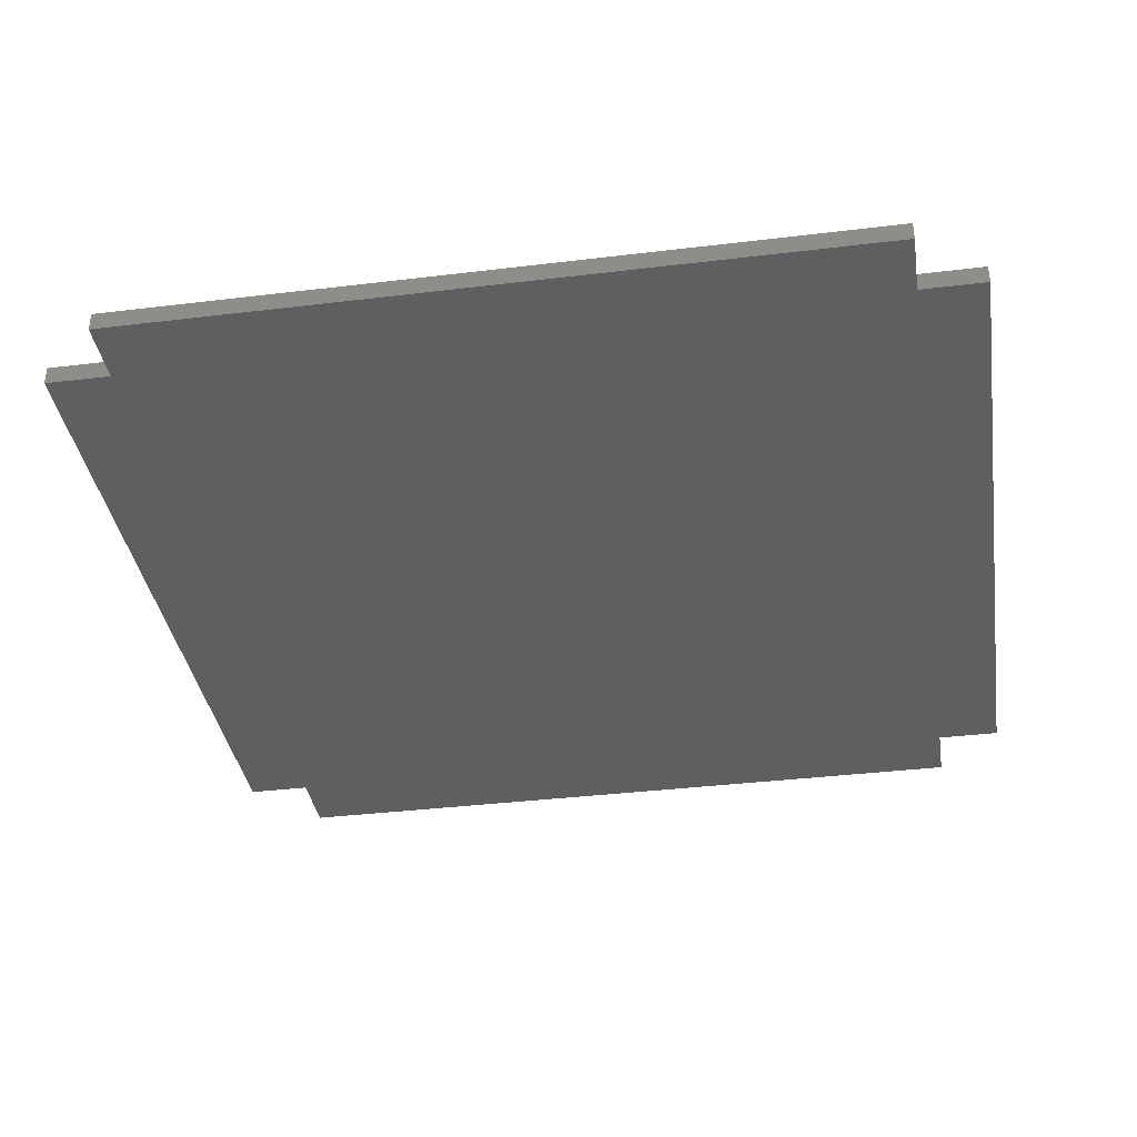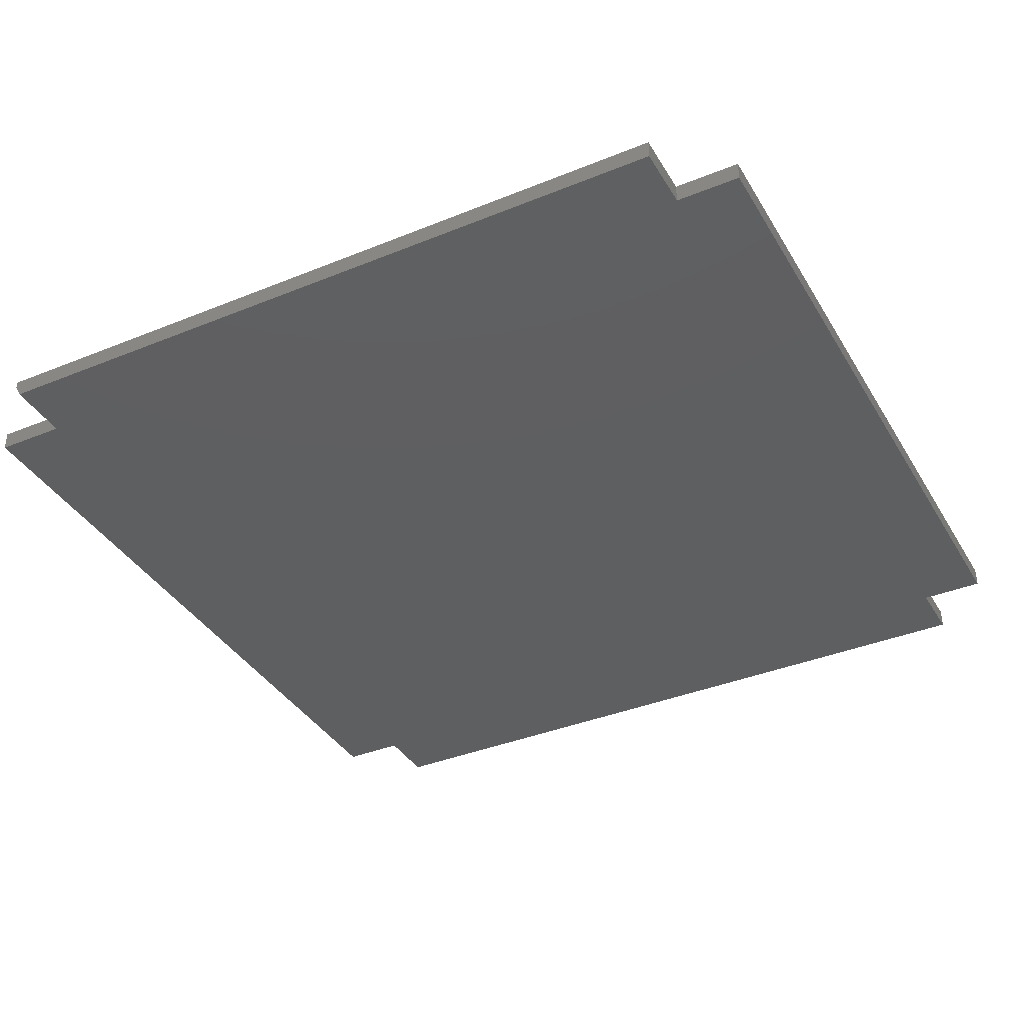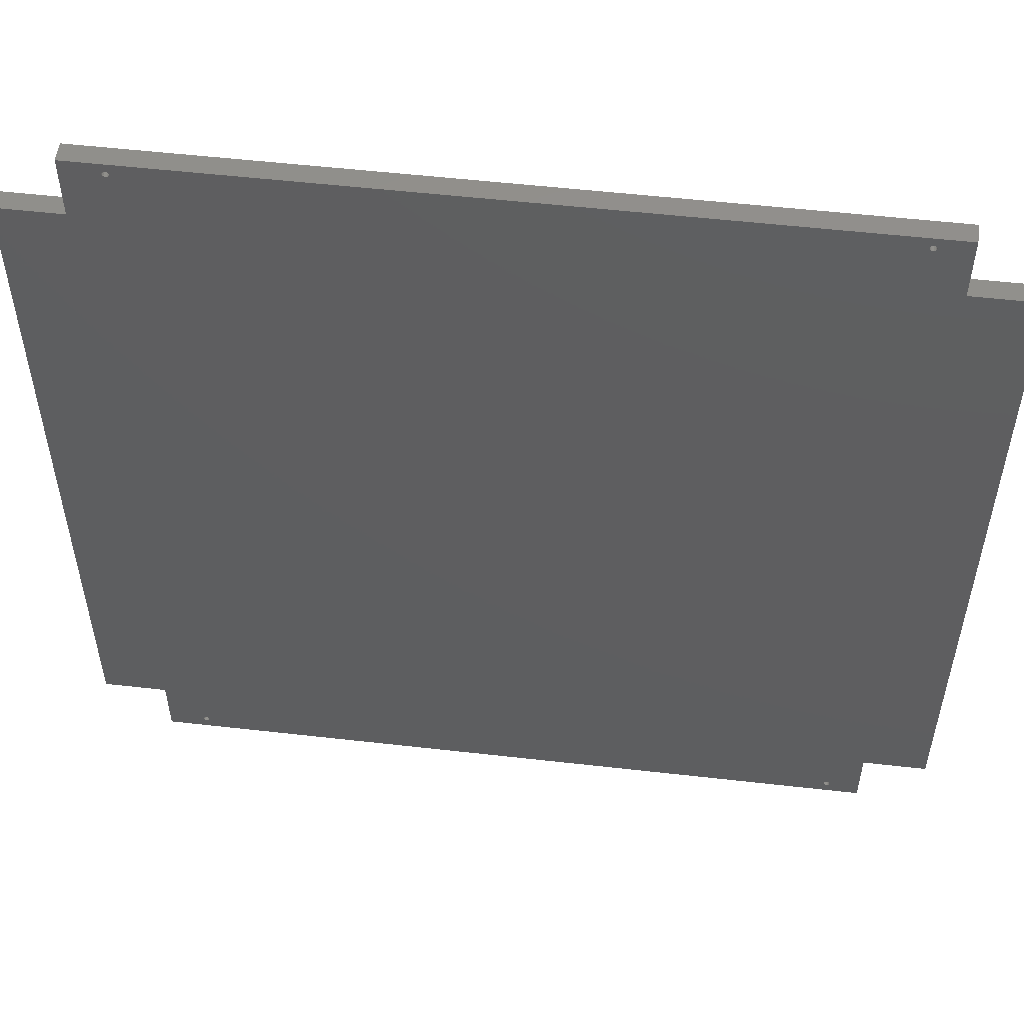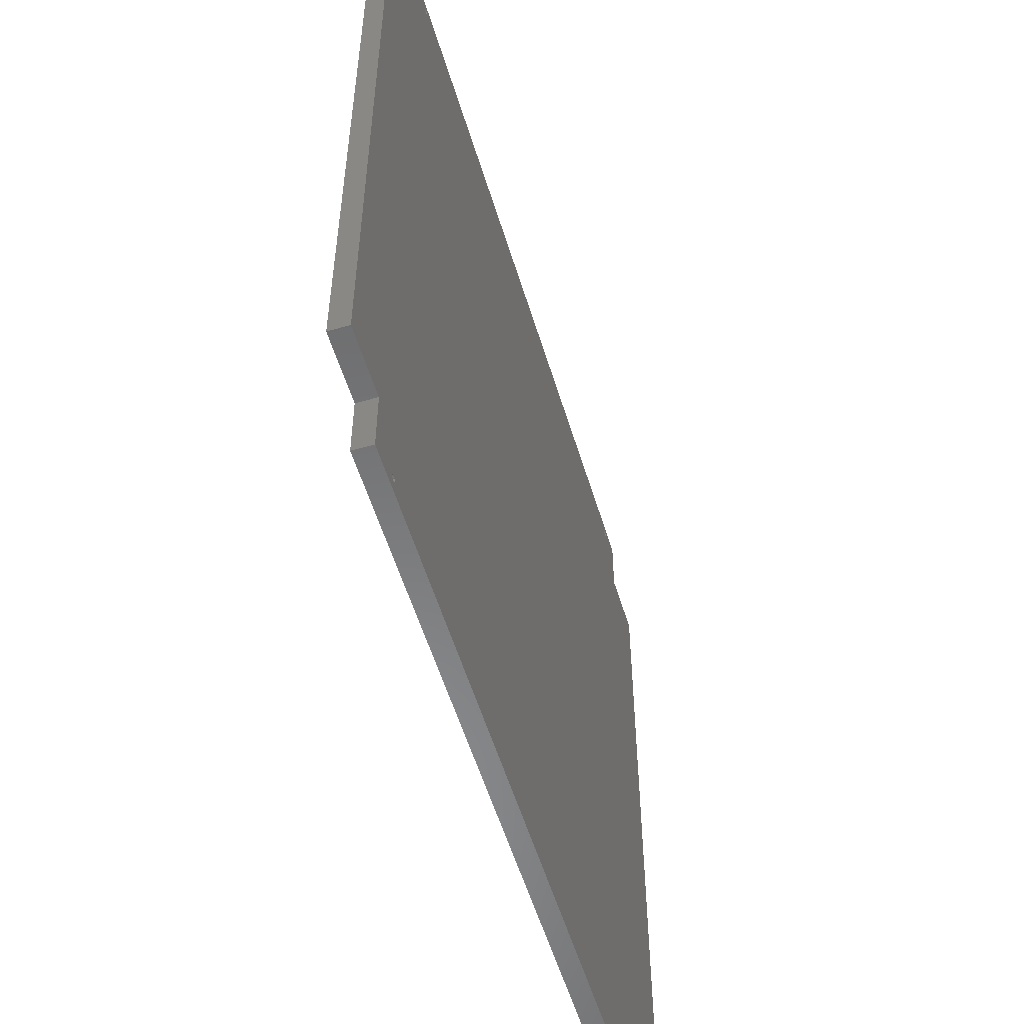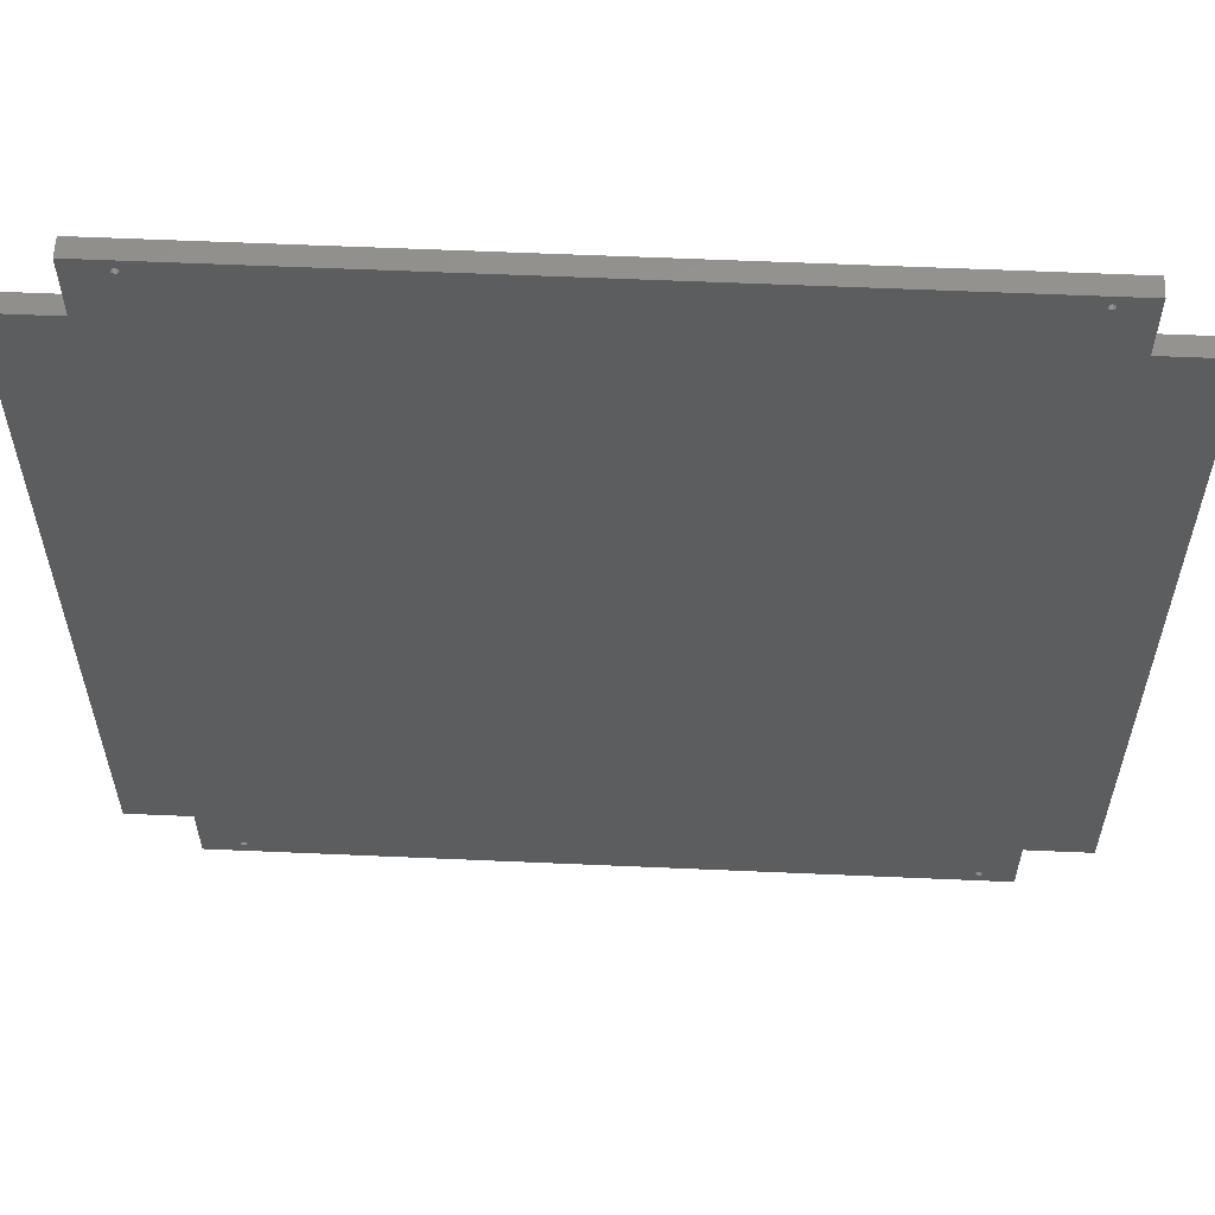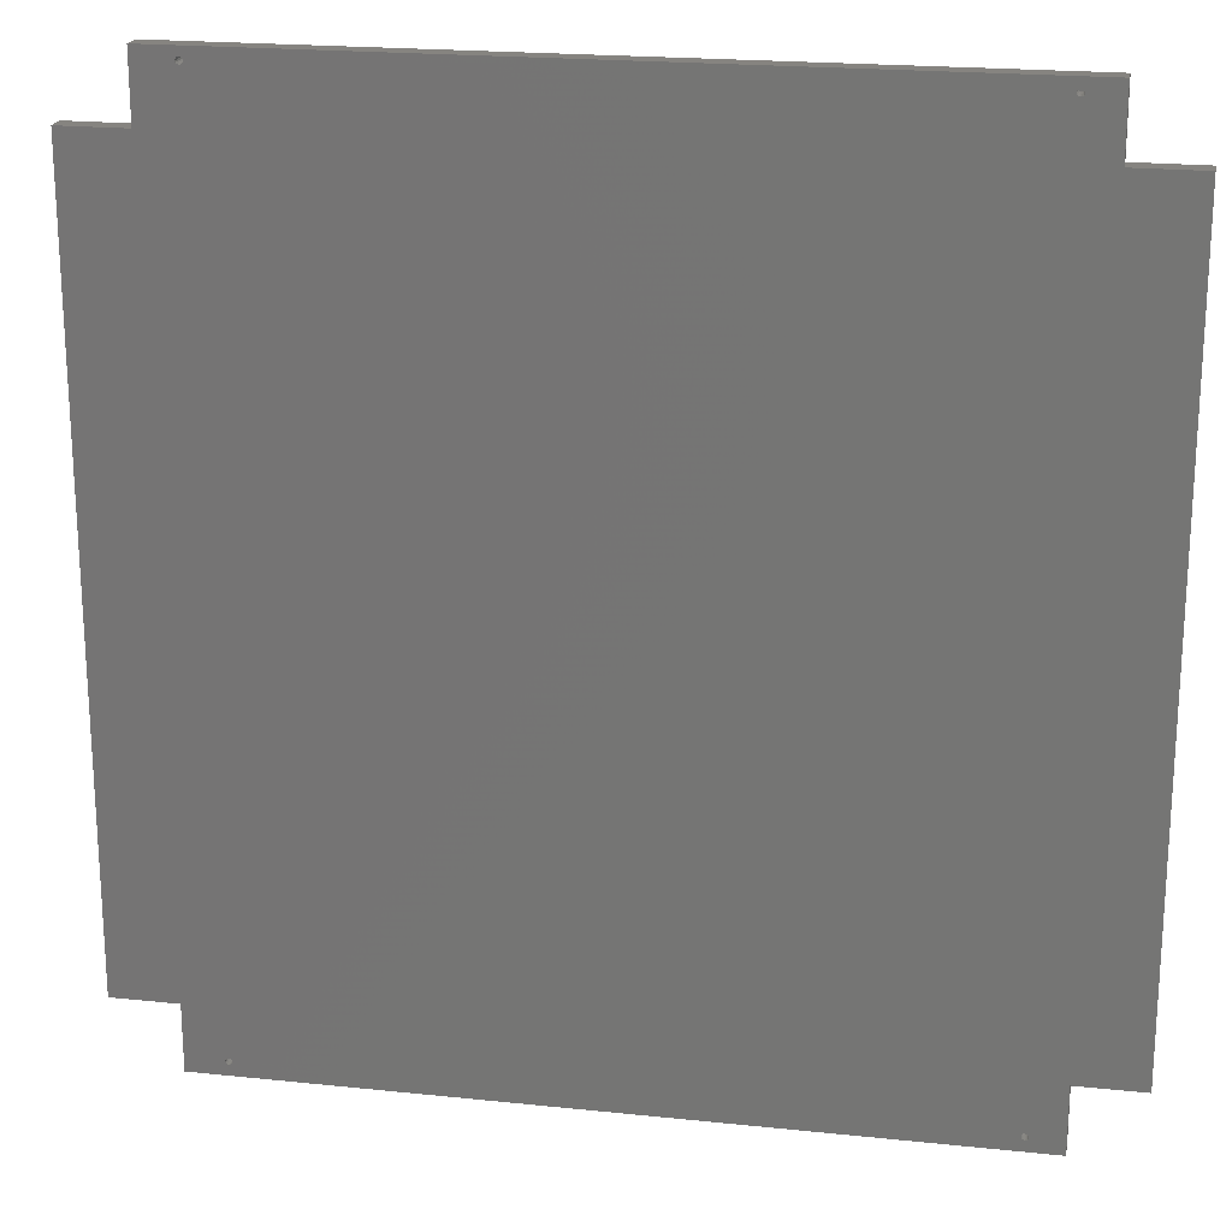
<metadata>
{"format":"stl","ext":"stl","renderer":"f3d","projection":"perspective","resolution":1024,"background":"white","views":[{"elev":-36.9,"azim":-171.1,"up":"+Z"},{"elev":-37.6,"azim":117.5,"up":"+Z"},{"elev":54.0,"azim":6.9,"up":"+Y"},{"elev":-55.5,"azim":-73.2,"up":"+Y"},{"elev":58.5,"azim":2.6,"up":"+Y"},{"elev":20.5,"azim":10.8,"up":"+Y"}]}
</metadata>
<code>
# stl→obj: 133 verts, 212 faces
v 0.464 -0.3087 0.02344
v 0.4624 -0.3094 0.02344
v 0.4624 -0.3094 0
v 0.4613 -0.3108 0.02344
v 0.4613 -0.3108 0
v 0.4609 -0.3125 0.02344
v 0.4609 -0.3125 0
v 0.464 -0.3087 0
v 0.4658 -0.3087 0
v 0.4673 -0.3094 0
v 0.4673 -0.3094 0.02344
v 0.4684 -0.3108 0
v 0.4684 -0.3108 0.02344
v 0.4688 -0.3125 0
v 0.4688 -0.3125 0.02344
v 0.464 -0.3163 0
v 0.4624 -0.3156 0.02344
v 0.4658 -0.3163 0.02344
v 0.4658 -0.3163 0
v 0.4673 -0.3156 0.02344
v 0.4673 -0.3156 0
v 0.4684 -0.3142 0.02344
v 0.4684 -0.3142 0
v 0.4624 -0.3156 0
v 0.4613 -0.3142 0
v 0.4613 -0.3142 0.02344
v 0.5065 0.6692 0.02344
v 0.4673 0.7313 0.02344
v 0.4658 0.7305 0.02344
v 0.4684 0.7327 0.02344
v -0.3608 -0.3156 0.02344
v -0.3641 0.7382 0.02344
v 0.4624 0.7375 0.02344
v 0.464 0.7382 0.02344
v -0.4922 -0.25 0.02344
v -0.4127 -0.25 0.02344
v -0.4922 0.6692 0.02344
v -0.3624 -0.3087 0.02344
v -0.3657 0.7313 0.02344
v -0.3657 -0.3094 0.02344
v 0.4613 0.7361 0.02344
v -0.3608 0.7375 0.02344
v -0.3597 0.7361 0.02344
v 0.4613 0.7327 0.02344
v -0.3608 0.7313 0.02344
v 0.4624 0.7313 0.02344
v -0.3608 -0.3094 0.02344
v -0.3597 -0.3108 0.02344
v -0.3624 0.7305 0.02344
v 0.5859 0.6692 0.02344
v 0.5065 -0.25 0.02344
v 0.5859 -0.25 0.02344
v -0.4127 0.6692 0.02344
v -0.3668 0.7327 0.02344
v 0.5065 0.7487 0.02344
v -0.4127 0.7487 0.02344
v 0.4673 0.7375 0.02344
v 0.4684 0.7361 0.02344
v 0.4688 0.7344 0.02344
v 0.5065 -0.3294 0.02344
v -0.3624 -0.3163 0.02344
v -0.4127 -0.3294 0.02344
v -0.3657 -0.3156 0.02344
v -0.3668 -0.3142 0.02344
v -0.3672 -0.3125 0.02344
v -0.3672 0.7344 0.02344
v -0.3668 0.7361 0.02344
v -0.3657 0.7375 0.02344
v -0.3668 -0.3108 0.02344
v 0.4609 0.7344 0.02344
v -0.3593 0.7344 0.02344
v -0.3597 0.7327 0.02344
v -0.3593 -0.3125 0.02344
v -0.3597 -0.3142 0.02344
v -0.4127 0.7487 0
v 0.5065 0.7487 0
v 0.5065 0.6692 0
v 0.5065 -0.3294 0
v -0.4127 -0.3294 0
v -0.4127 -0.25 0
v -0.4127 0.6692 0
v 0.5065 -0.2422 0
v 0.5859 0.6692 0
v 0.5859 -0.2422 0
v -0.4922 0.6692 0
v -0.4922 -0.25 0
v 0.464 0.7382 0
v 0.4624 0.7375 0
v 0.4613 0.7361 0
v 0.4609 0.7344 0
v 0.4658 0.7382 0
v 0.4658 0.7382 0.02344
v 0.4673 0.7375 0
v 0.4684 0.7361 0
v 0.4688 0.7344 0
v 0.4658 0.7305 0
v 0.4673 0.7313 0
v 0.4684 0.7327 0
v 0.464 0.7305 0
v 0.464 0.7305 0.02344
v 0.4624 0.7313 0
v 0.4613 0.7327 0
v -0.3624 0.7382 0
v -0.3641 0.7382 0
v -0.3657 0.7375 0
v -0.3668 0.7361 0
v -0.3672 0.7344 0
v -0.3608 0.7375 0
v -0.3597 0.7361 0
v -0.3593 0.7344 0
v -0.3641 0.7305 0
v -0.3624 0.7305 0
v -0.3608 0.7313 0
v -0.3597 0.7327 0
v -0.3657 0.7313 0
v -0.3668 0.7327 0
v -0.3641 -0.3087 0.02344
v -0.3657 -0.3094 0
v -0.3668 -0.3108 0
v -0.3672 -0.3125 0
v -0.3641 -0.3087 0
v -0.3624 -0.3087 0
v -0.3608 -0.3094 0
v -0.3597 -0.3108 0
v -0.3593 -0.3125 0
v -0.3641 -0.3163 0
v -0.3624 -0.3163 0
v -0.3608 -0.3156 0
v -0.3597 -0.3142 0
v -0.3657 -0.3156 0
v -0.3668 -0.3142 0
v 0.5859 -0.25 0.01562
v 0.5065 -0.25 0.01562
f 1 2 3
f 3 2 4
f 3 4 5
f 5 4 6
f 5 6 7
f 3 8 1
f 1 8 9
f 1 9 1
f 1 9 10
f 1 10 11
f 11 10 12
f 11 12 13
f 13 12 14
f 13 14 15
f 16 17 18
f 16 18 19
f 19 18 20
f 19 20 21
f 21 20 22
f 21 22 23
f 23 22 15
f 23 15 14
f 16 24 17
f 17 24 25
f 17 25 26
f 26 25 7
f 26 7 6
f 27 28 29
f 27 30 28
f 31 18 17
f 32 33 34
f 35 36 37
f 38 39 40
f 33 32 41
f 41 32 42
f 41 42 43
f 44 45 46
f 4 38 47
f 4 47 48
f 26 31 17
f 38 49 39
f 50 51 52
f 53 37 36
f 53 36 40
f 53 40 39
f 53 39 54
f 55 56 32
f 55 32 34
f 55 34 57
f 55 57 58
f 55 58 59
f 55 59 30
f 55 30 27
f 51 2 1
f 51 1 11
f 51 11 13
f 60 51 13
f 60 13 15
f 60 15 22
f 60 22 20
f 60 20 18
f 60 18 31
f 60 31 61
f 62 60 61
f 62 61 63
f 62 63 64
f 62 64 65
f 56 53 54
f 56 54 66
f 56 66 67
f 56 67 68
f 56 68 32
f 36 62 65
f 36 65 69
f 36 69 40
f 2 51 50
f 2 50 27
f 2 27 29
f 2 29 46
f 2 46 45
f 2 45 49
f 2 49 38
f 2 38 4
f 41 43 70
f 70 43 71
f 70 71 44
f 44 71 72
f 44 72 45
f 4 48 6
f 6 48 73
f 6 73 26
f 26 73 74
f 26 74 31
f 75 76 77
f 78 79 80
f 78 80 81
f 78 81 75
f 78 75 82
f 75 77 82
f 82 77 83
f 82 83 84
f 81 80 85
f 85 80 86
f 87 33 88
f 88 33 41
f 88 41 89
f 89 41 70
f 89 70 90
f 33 87 34
f 34 87 91
f 34 91 92
f 92 91 93
f 92 93 57
f 57 93 94
f 57 94 58
f 58 94 95
f 58 95 59
f 96 28 97
f 97 28 30
f 97 30 98
f 98 30 59
f 98 59 95
f 28 96 29
f 29 96 99
f 29 99 100
f 100 99 101
f 100 101 46
f 46 101 102
f 46 102 44
f 44 102 90
f 44 90 70
f 103 42 32
f 103 32 104
f 104 32 68
f 104 68 105
f 105 68 67
f 105 67 106
f 106 67 66
f 106 66 107
f 103 108 42
f 42 108 109
f 42 109 43
f 43 109 110
f 43 110 71
f 111 39 49
f 111 49 112
f 112 49 45
f 112 45 113
f 113 45 72
f 113 72 114
f 114 72 71
f 114 71 110
f 111 115 39
f 39 115 116
f 39 116 54
f 54 116 107
f 54 107 66
f 117 40 118
f 118 40 69
f 118 69 119
f 119 69 65
f 119 65 120
f 118 121 117
f 117 121 122
f 117 122 117
f 117 122 123
f 117 123 47
f 47 123 124
f 47 124 48
f 48 124 125
f 48 125 73
f 126 63 61
f 126 61 127
f 127 61 31
f 127 31 128
f 128 31 74
f 128 74 129
f 129 74 73
f 129 73 125
f 126 130 63
f 63 130 131
f 63 131 64
f 64 131 120
f 64 120 65
f 62 79 60
f 60 79 78
f 83 50 84
f 84 50 52
f 84 52 132
f 51 133 52
f 52 133 132
f 133 78 82
f 133 51 78
f 78 51 60
f 37 85 35
f 35 85 86
f 133 82 132
f 132 82 84
f 53 81 37
f 37 81 85
f 56 75 53
f 53 75 81
f 55 76 56
f 56 76 75
f 27 77 55
f 55 77 76
f 50 83 27
f 27 83 77
f 36 80 62
f 62 80 79
f 35 86 36
f 36 86 80

</code>
